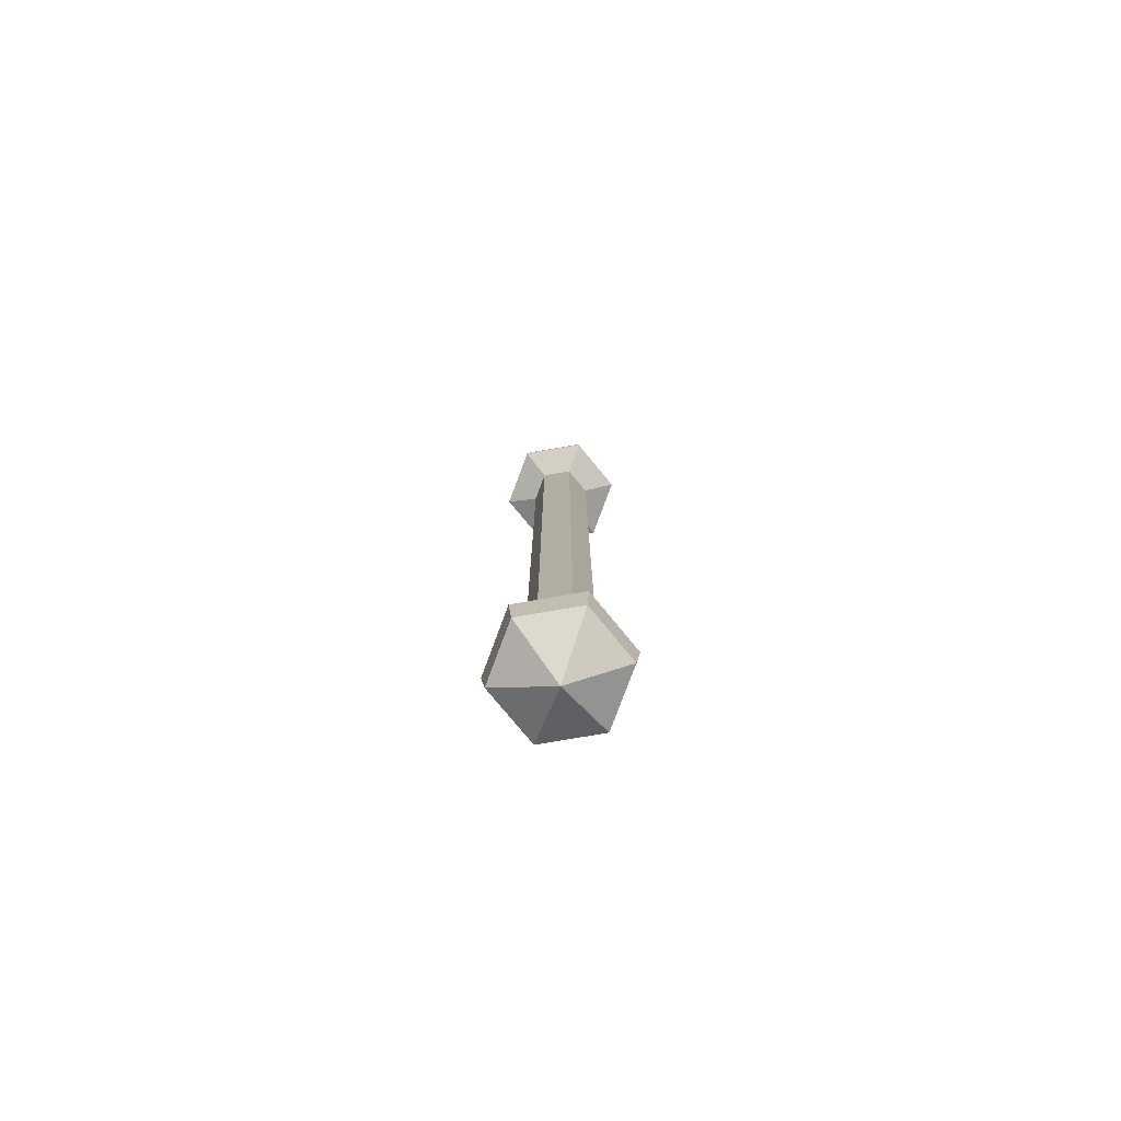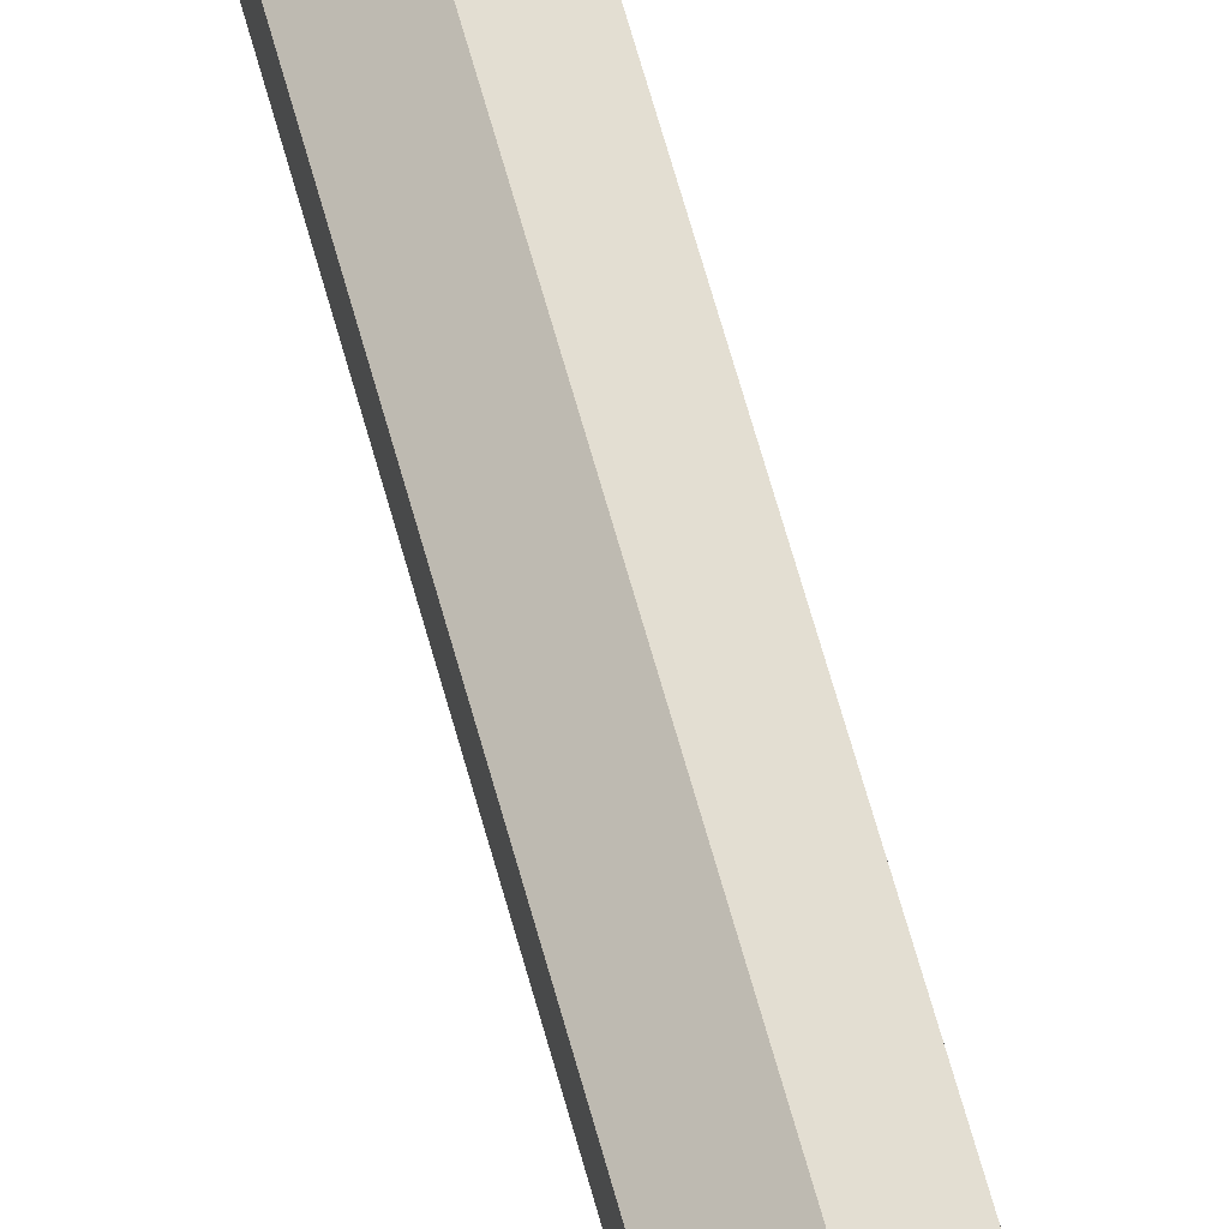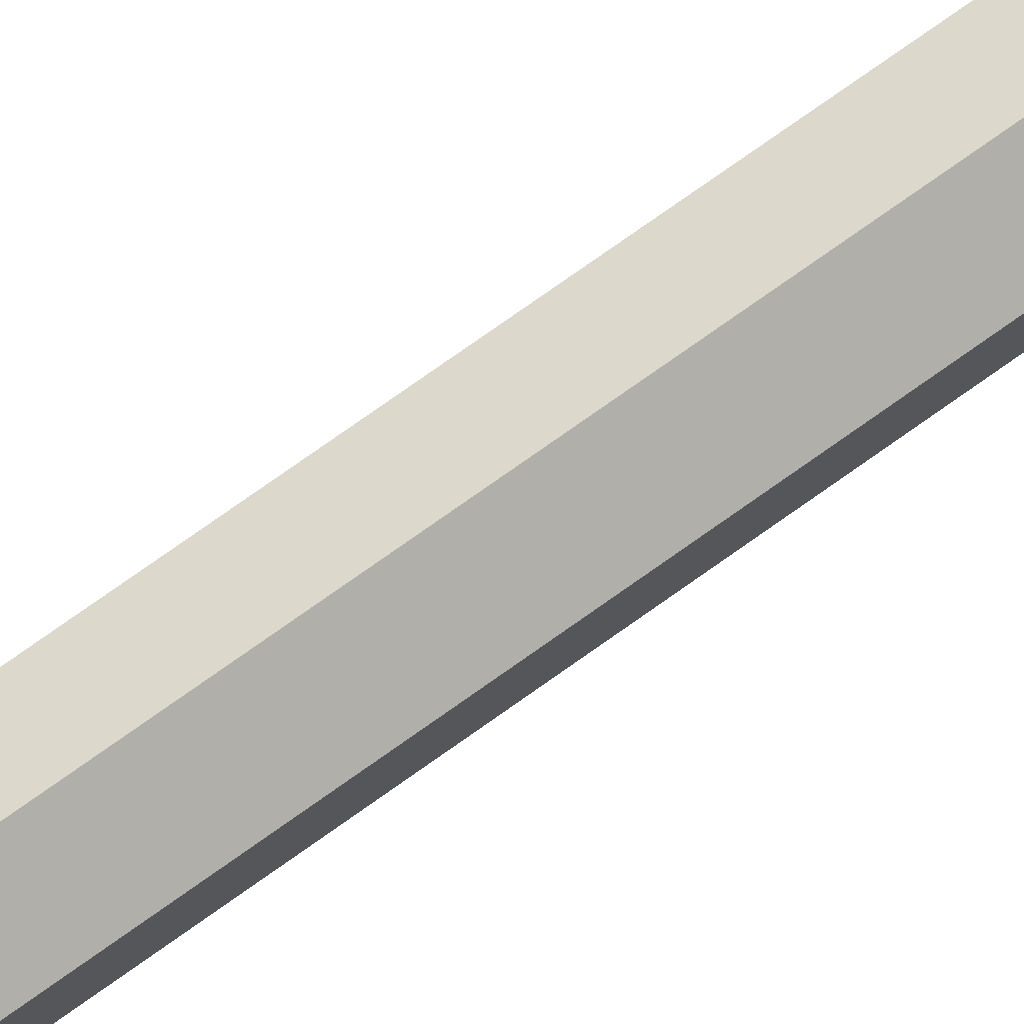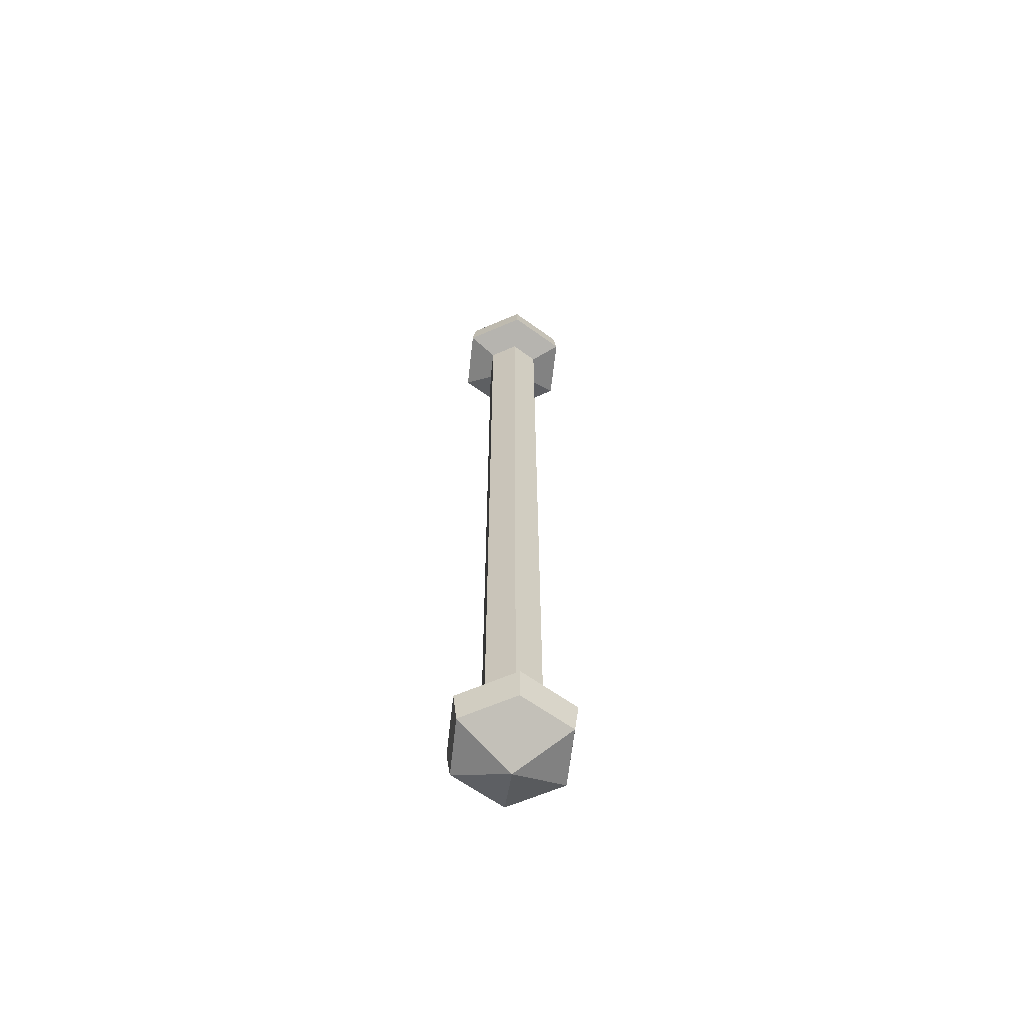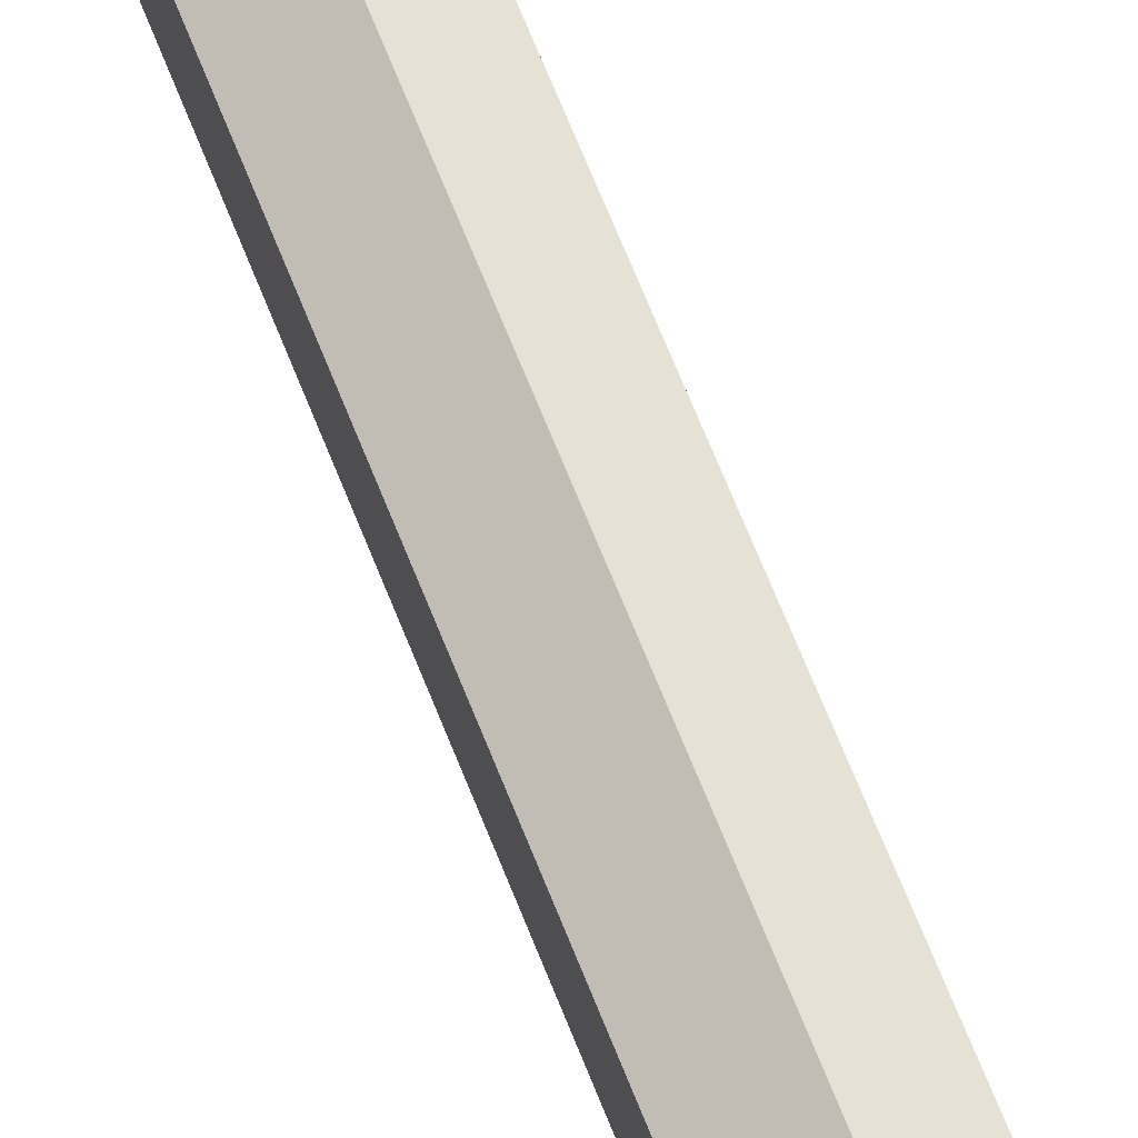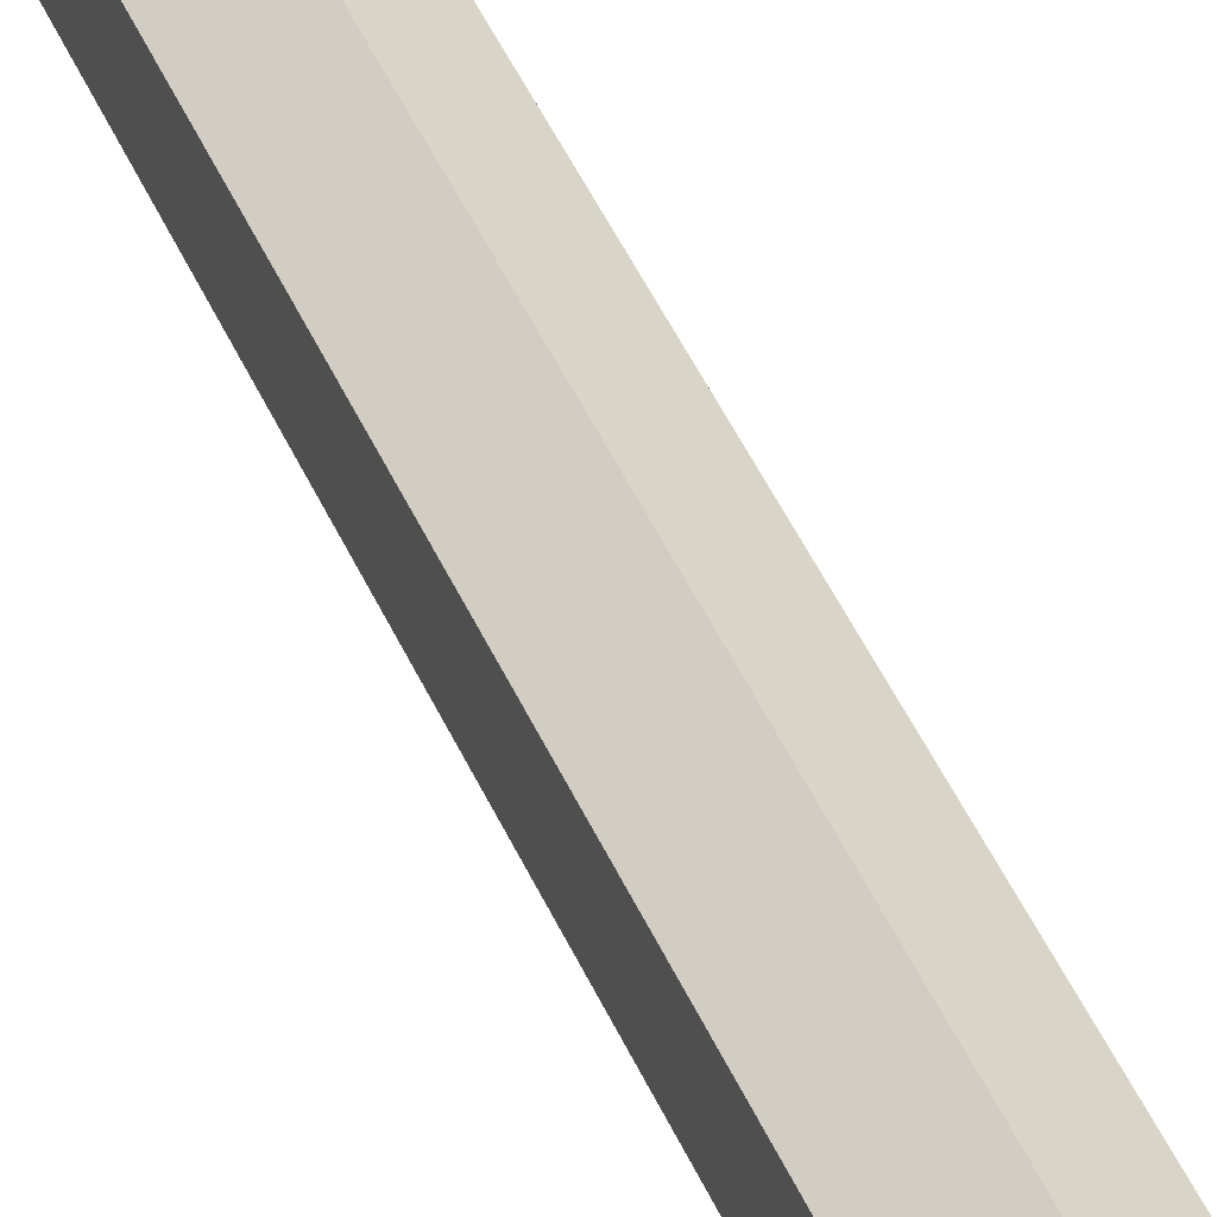
<metadata>
{"format":"obj","ext":"obj","renderer":"f3d","projection":"perspective","resolution":1024,"background":"white","views":[{"elev":-78.8,"azim":159.6,"up":"+Y"},{"elev":65.7,"azim":-15.4,"up":"+Z"},{"elev":75.7,"azim":54.6,"up":"+Z"},{"elev":-62.8,"azim":-66.3,"up":"+Y"},{"elev":61.0,"azim":159.5,"up":"+Z"},{"elev":38.6,"azim":160.0,"up":"+Z"}]}
</metadata>
<code>
v -6.697 -112.9 -3.654
v -6.697 -112.9 4.656
v 0.5 -112.9 8.812
v 7.696 -112.9 4.656
v 7.696 -112.9 -3.654
v 0.5 -112.9 -7.809
v -6.697 111.8 -3.654
v 0.5 111.8 -7.809
v 7.696 111.8 -3.654
v 7.696 111.8 4.656
v 0.5 111.8 8.812
v -6.697 111.8 4.656
v -13.47 -124.5 -7.562
v -13.47 -124.5 8.564
v 0.5 -133.3 0.5
v 0.5 -124.5 16.63
v 14.46 -124.5 8.564
v 14.46 -124.5 -7.562
v 0.5 -124.5 -15.63
v -14.49 -116 9.152
v -14.49 -116 -8.15
v 0.5 -116 17.8
v 15.48 -116 9.152
v 15.48 -116 -8.15
v 0.5 -116 -16.8
v -13.47 123.4 -7.562
v -13.47 123.4 8.564
v 0.5 132.1 0.5
v 0.5 123.4 16.63
v 14.46 123.4 8.564
v 14.46 123.4 -7.562
v 0.5 123.4 -15.63
v -14.49 114.9 -8.15
v 0.5 114.9 -16.8
v 15.48 114.9 -8.15
v 15.48 114.9 9.152
v 0.5 114.9 17.8
v -14.49 114.9 9.152
f 12 7 1 2
f 11 12 2 3
f 10 11 3 4
f 9 10 4 5
f 8 9 5 6
f 7 8 6 1
f 14 13 15
f 16 14 15
f 17 16 15
f 18 17 15
f 19 18 15
f 13 19 15
f 26 27 28
f 27 29 28
f 29 30 28
f 30 31 28
f 31 32 28
f 32 26 28
f 13 14 20 21
f 14 16 22 20
f 16 17 23 22
f 17 18 24 23
f 18 19 25 24
f 19 13 21 25
f 34 33 26 32
f 35 34 32 31
f 36 35 31 30
f 37 36 30 29
f 38 37 29 27
f 33 38 27 26
f 2 1 21 20
f 3 2 20 22
f 4 3 22 23
f 5 4 23 24
f 6 5 24 25
f 1 6 25 21
f 8 7 33 34
f 9 8 34 35
f 10 9 35 36
f 11 10 36 37
f 12 11 37 38
f 7 12 38 33

</code>
